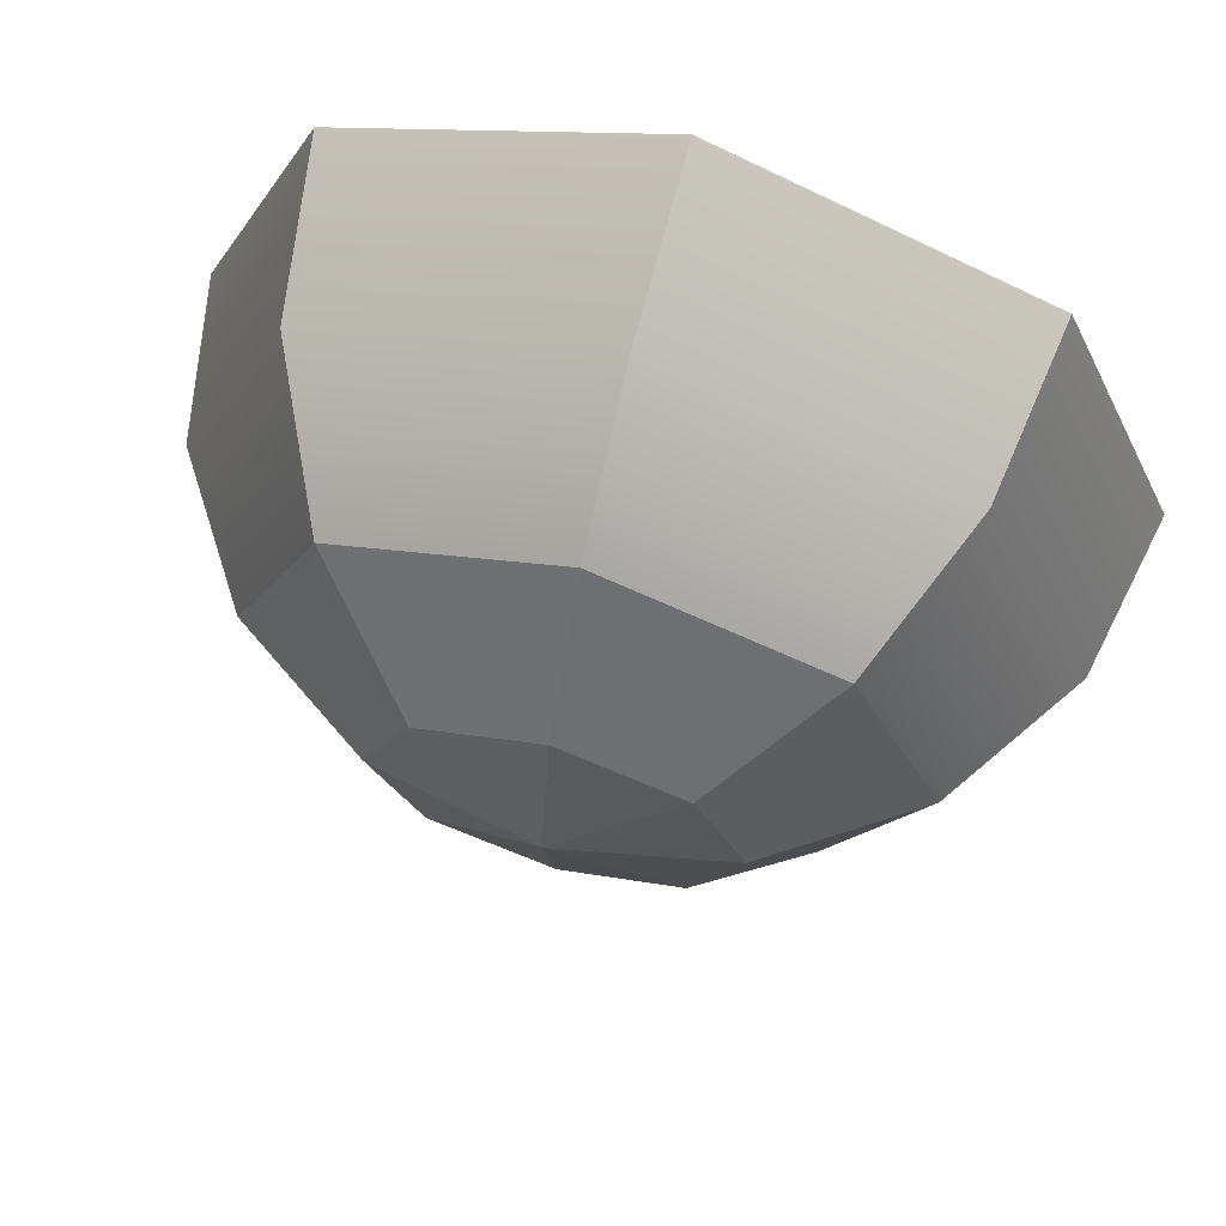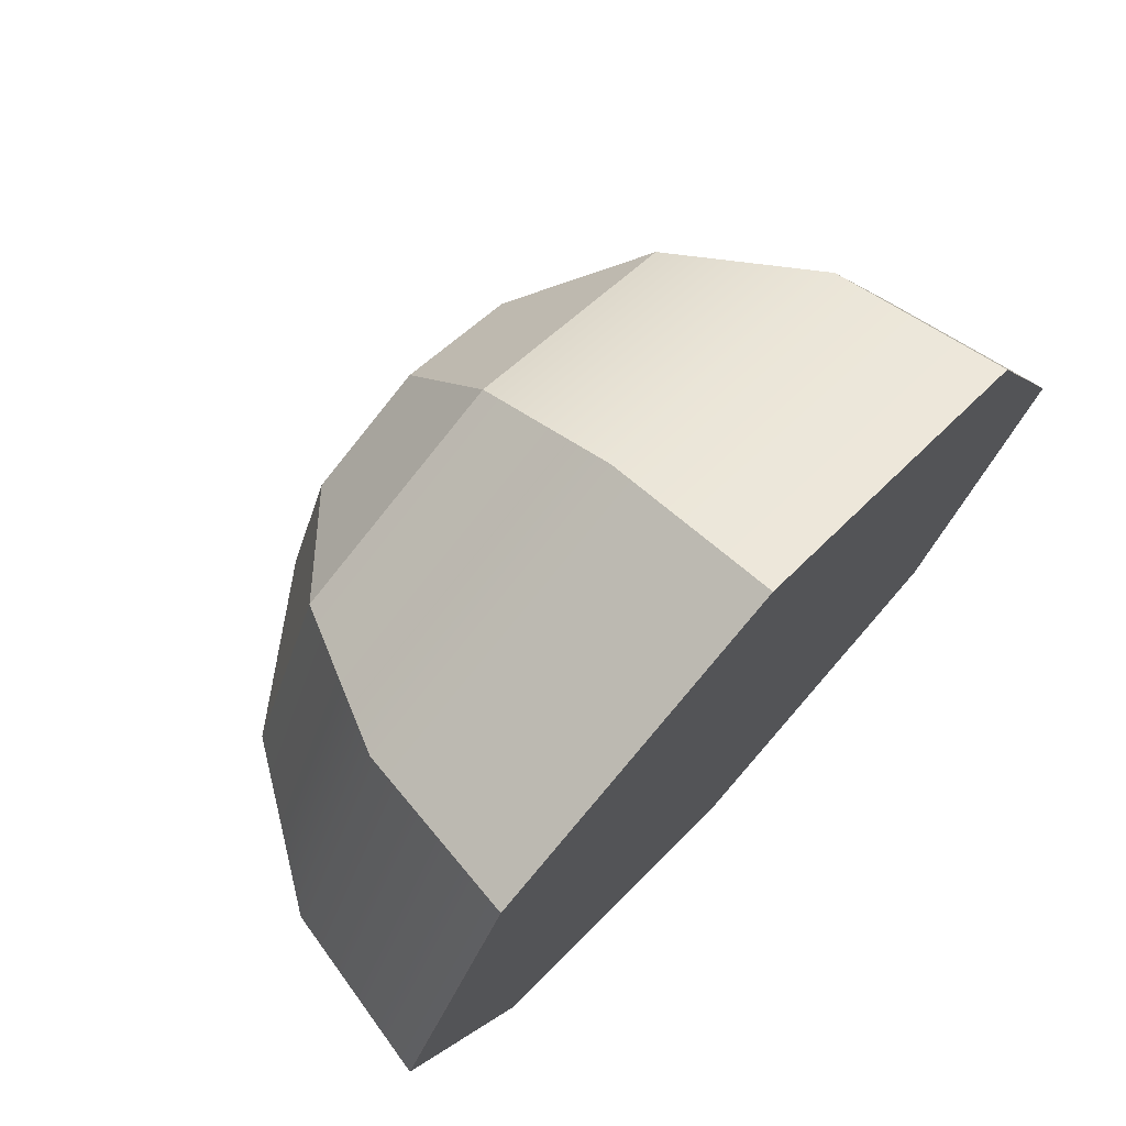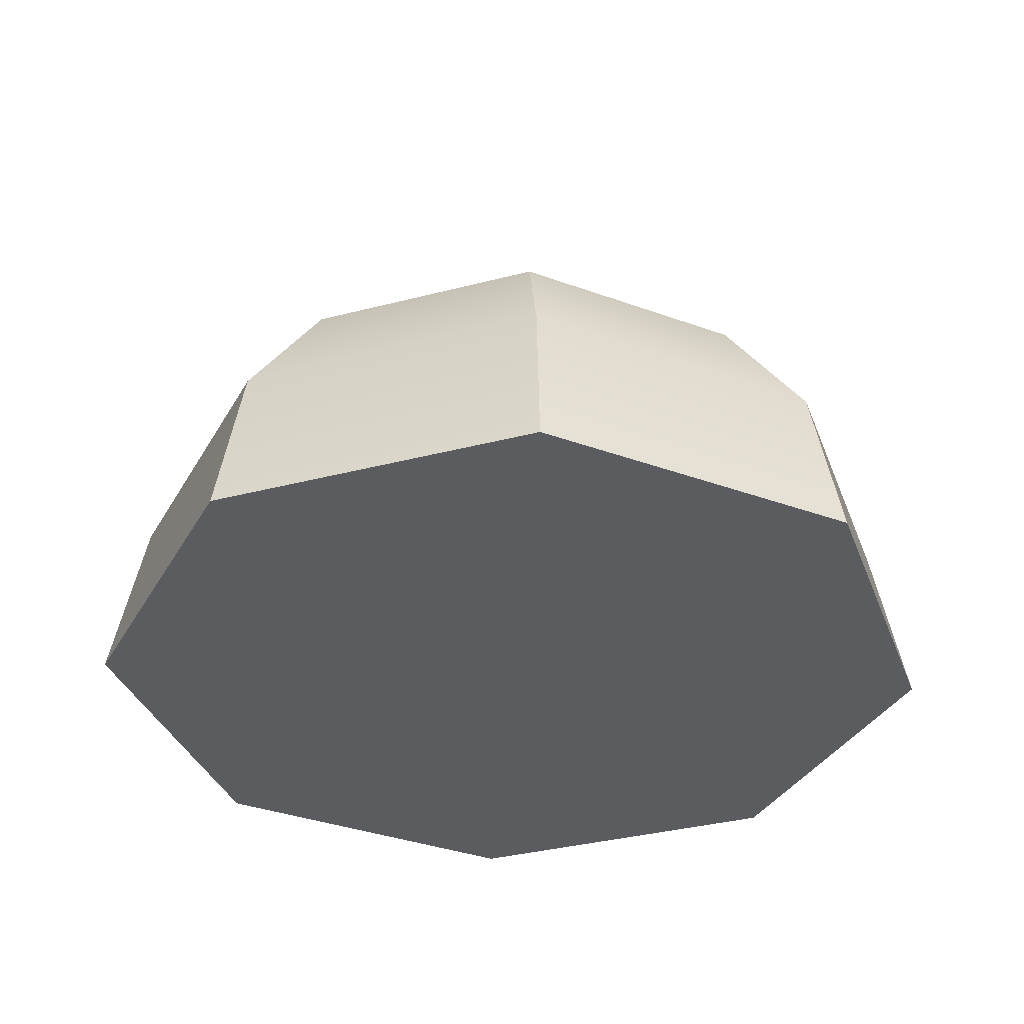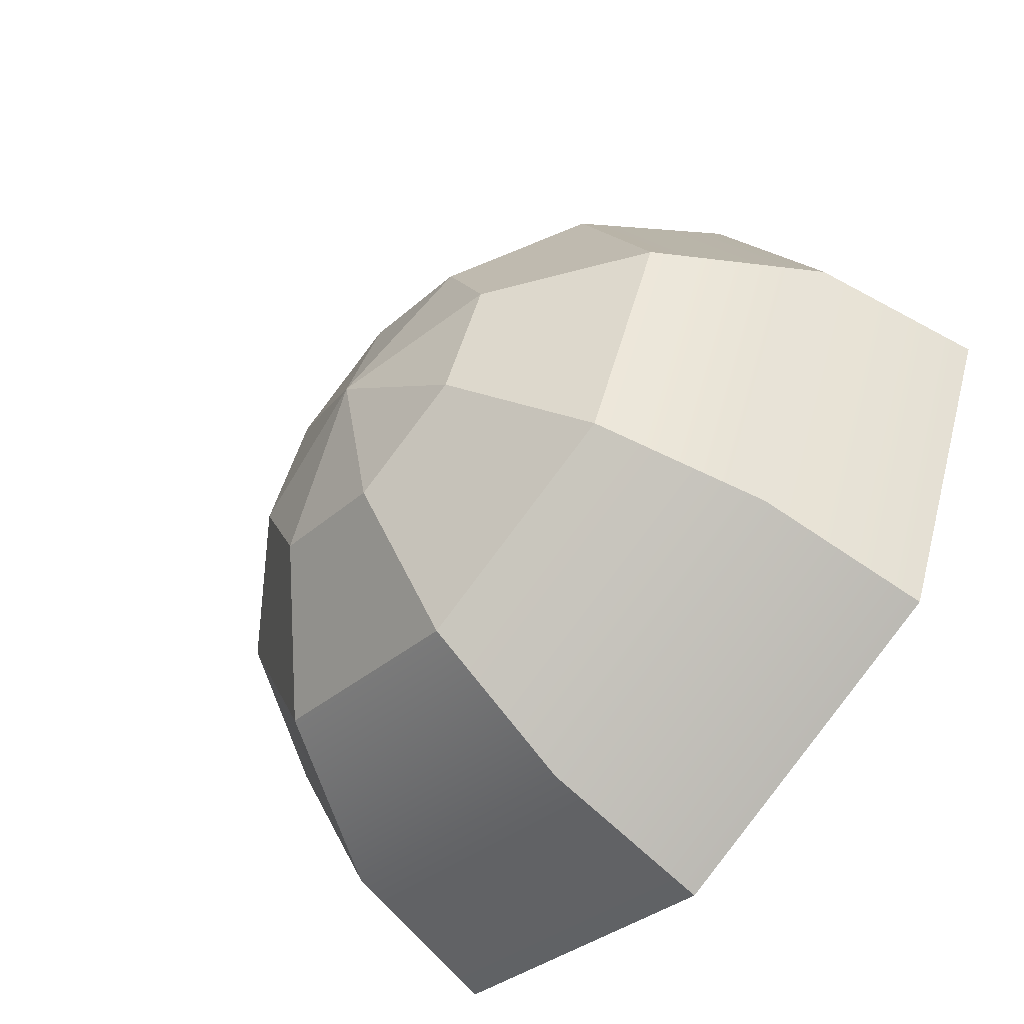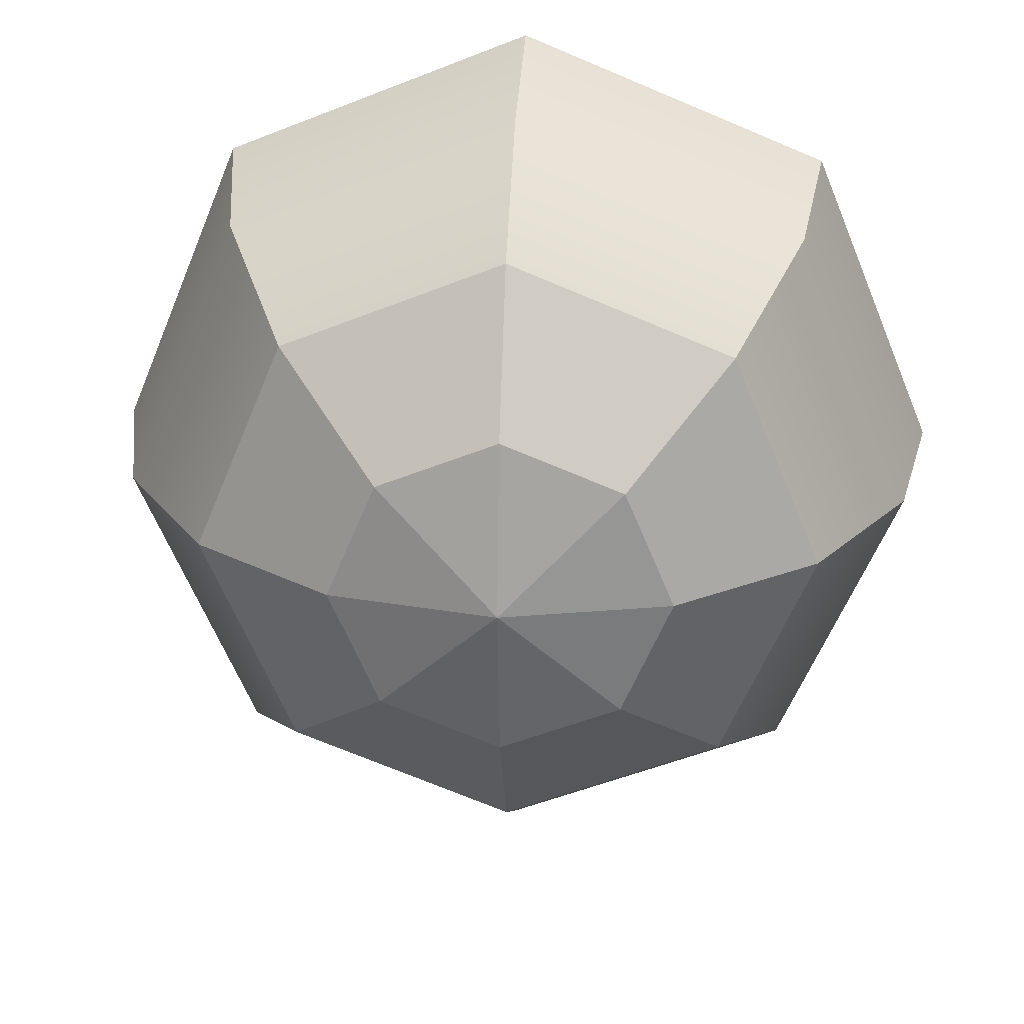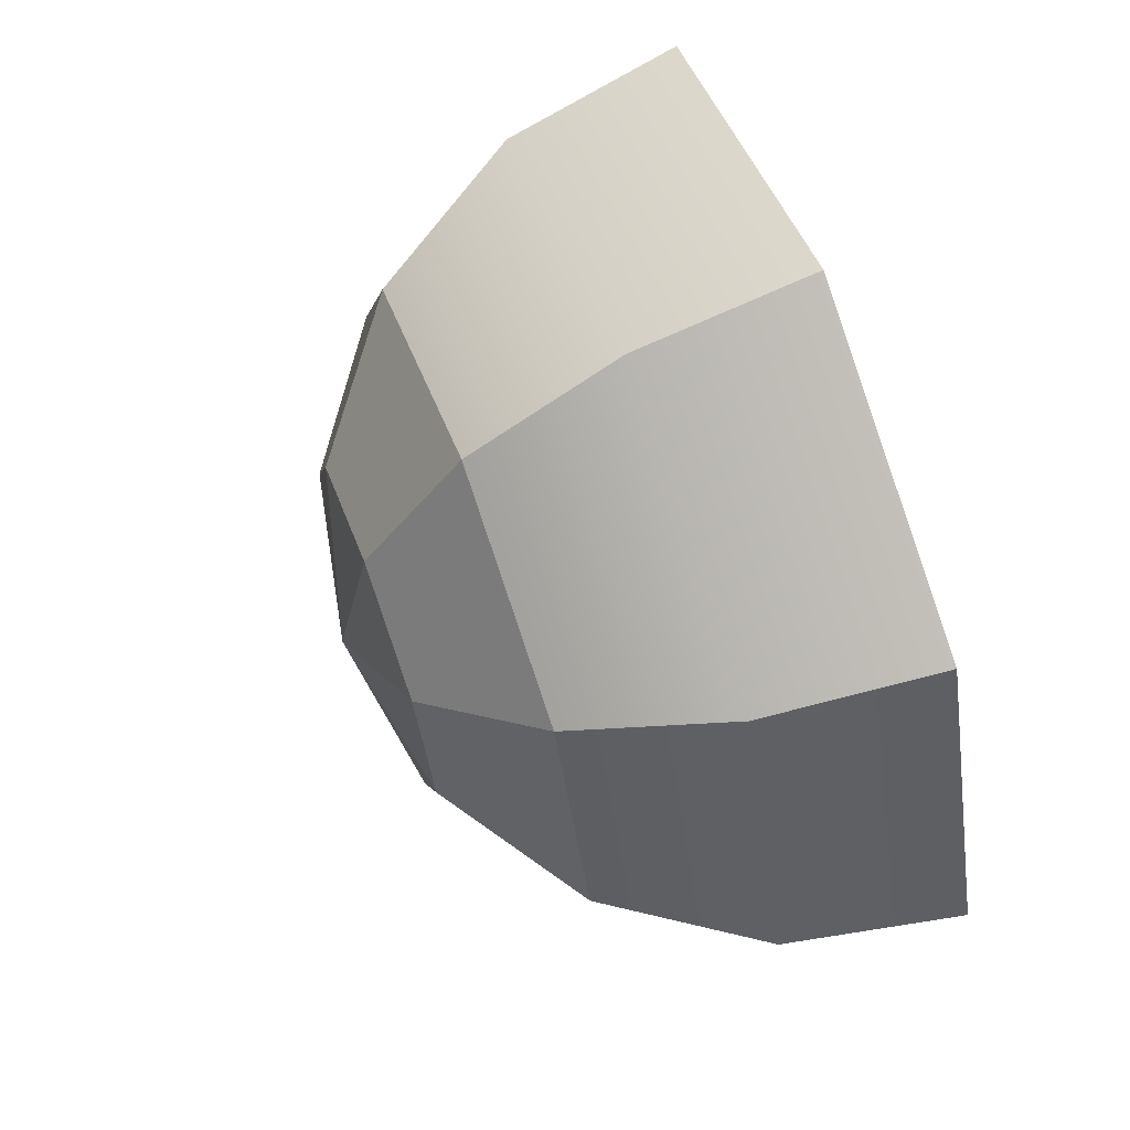
<metadata>
{"format":"obj","ext":"obj","renderer":"f3d","projection":"perspective","resolution":1024,"background":"white","views":[{"elev":68.2,"azim":-164.3,"up":"+Z"},{"elev":74.0,"azim":-47.3,"up":"+Z"},{"elev":-35.3,"azim":-48.4,"up":"+Y"},{"elev":-59.1,"azim":-130.9,"up":"+Z"},{"elev":27.4,"azim":-176.3,"up":"+Z"},{"elev":68.0,"azim":-110.3,"up":"+Z"}]}
</metadata>
<code>
g default
v 0.6533 -0.1173 -0.6533
v 0 -0.1173 -0.9239
v -0.6533 -0.1173 -0.6533
v -0.9239 -0.1173 0
v -0.6533 -0.1173 0.6533
v 0 -0.1173 0.9239
v 0.6533 -0.1173 0.6533
v 0.9239 -0.1173 0
v 0.5 0.2071 -0.5
v 0 0.2071 -0.7071
v -0.5 0.2071 -0.5
v -0.7071 0.2071 0
v -0.5 0.2071 0.5
v 0 0.2071 0.7071
v 0.5 0.2071 0.5
v 0.7071 0.2071 0
v 0.2706 0.4239 -0.2706
v 0 0.4239 -0.3827
v -0.2706 0.4239 -0.2706
v -0.3827 0.4239 0
v -0.2706 0.4239 0.2706
v 0 0.4239 0.3827
v 0.2706 0.4239 0.2706
v 0.3827 0.4239 0
v 0 0.5 0
v 0 -0.5 0
v 0.7071 -0.5 -0.7071
v 0.4093 -0.5 -0.4093
v 0 -0.5 -1
v 0 -0.5 -0.5789
v -0.7071 -0.5 -0.7071
v -0.4093 -0.5 -0.4093
v -1 -0.5 0
v -0.5789 -0.5 0
v -0.7071 -0.5 0.7071
v -0.4093 -0.5 0.4093
v -0 -0.5 1
v 0 -0.5 0.5789
v 0.7071 -0.5 0.7071
v 0.4093 -0.5 0.4093
v 1 -0.5 0
v 0.5789 -0.5 0
g hemisphere
f 1 2 10 9
f 2 3 11 10
f 3 4 12 11
f 4 5 13 12
f 5 6 14 13
f 6 7 15 14
f 7 8 16 15
f 8 1 9 16
f 9 10 18 17
f 10 11 19 18
f 11 12 20 19
f 12 13 21 20
f 13 14 22 21
f 14 15 23 22
f 15 16 24 23
f 16 9 17 24
f 17 18 25
f 18 19 25
f 19 20 25
f 20 21 25
f 21 22 25
f 22 23 25
f 23 24 25
f 24 17 25
f 34 26 36
f 36 26 38
f 30 26 32
f 42 26 28
f 30 28 26
f 40 26 42
f 38 26 40
f 32 26 34
f 1 27 29 2
f 27 28 30 29
f 2 29 31 3
f 29 30 32 31
f 3 31 33 4
f 31 32 34 33
f 4 33 35 5
f 33 34 36 35
f 5 35 37 6
f 35 36 38 37
f 6 37 39 7
f 37 38 40 39
f 7 39 41 8
f 39 40 42 41
f 28 27 41 42
f 27 1 8 41

</code>
